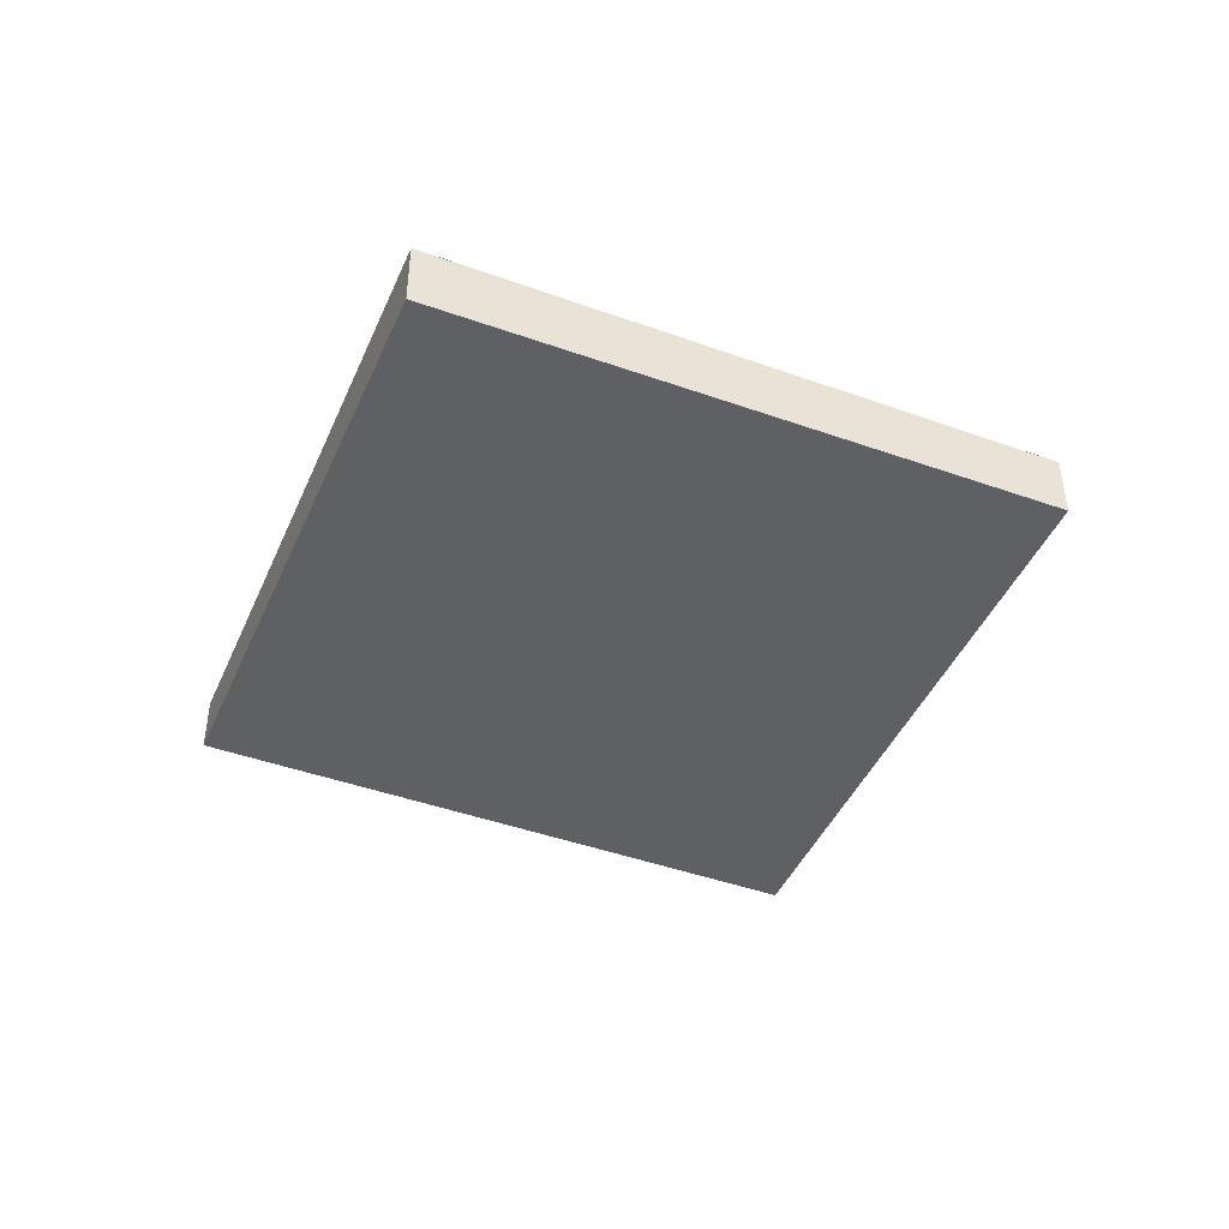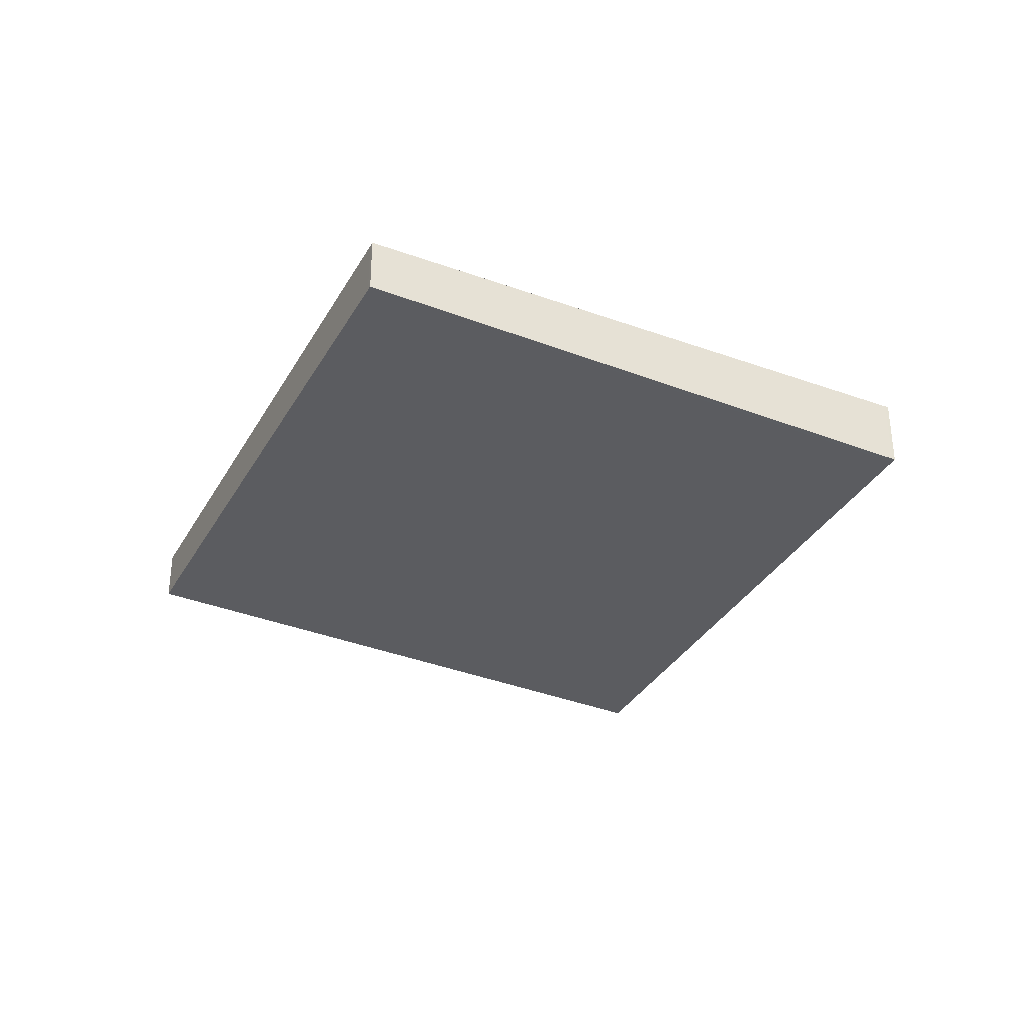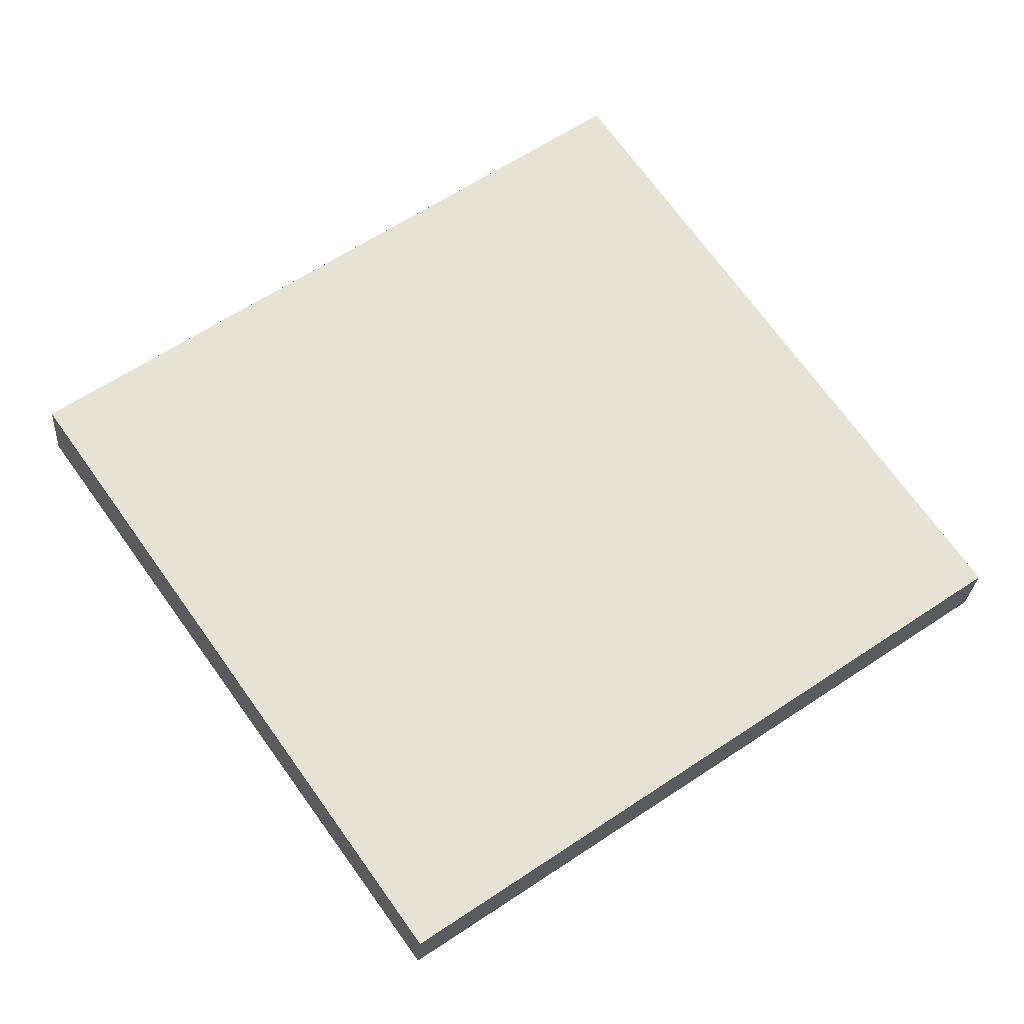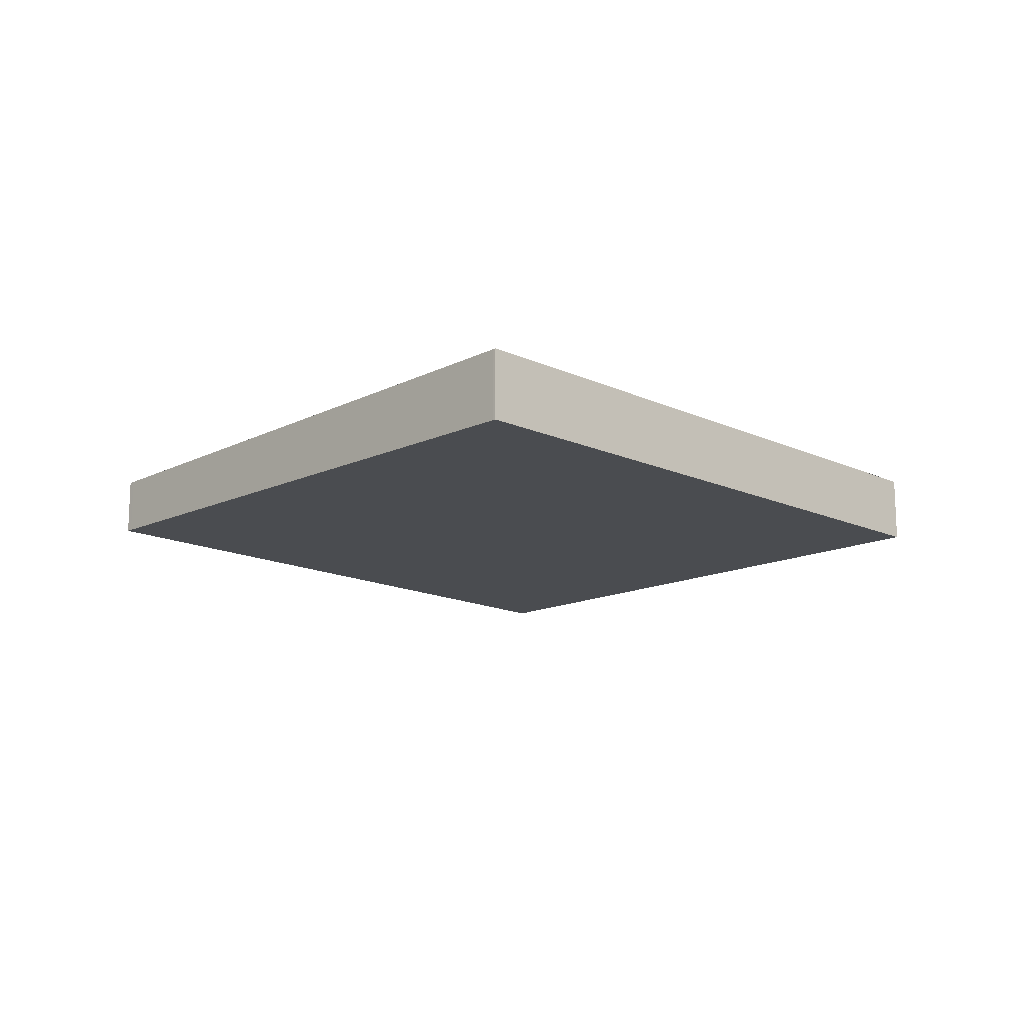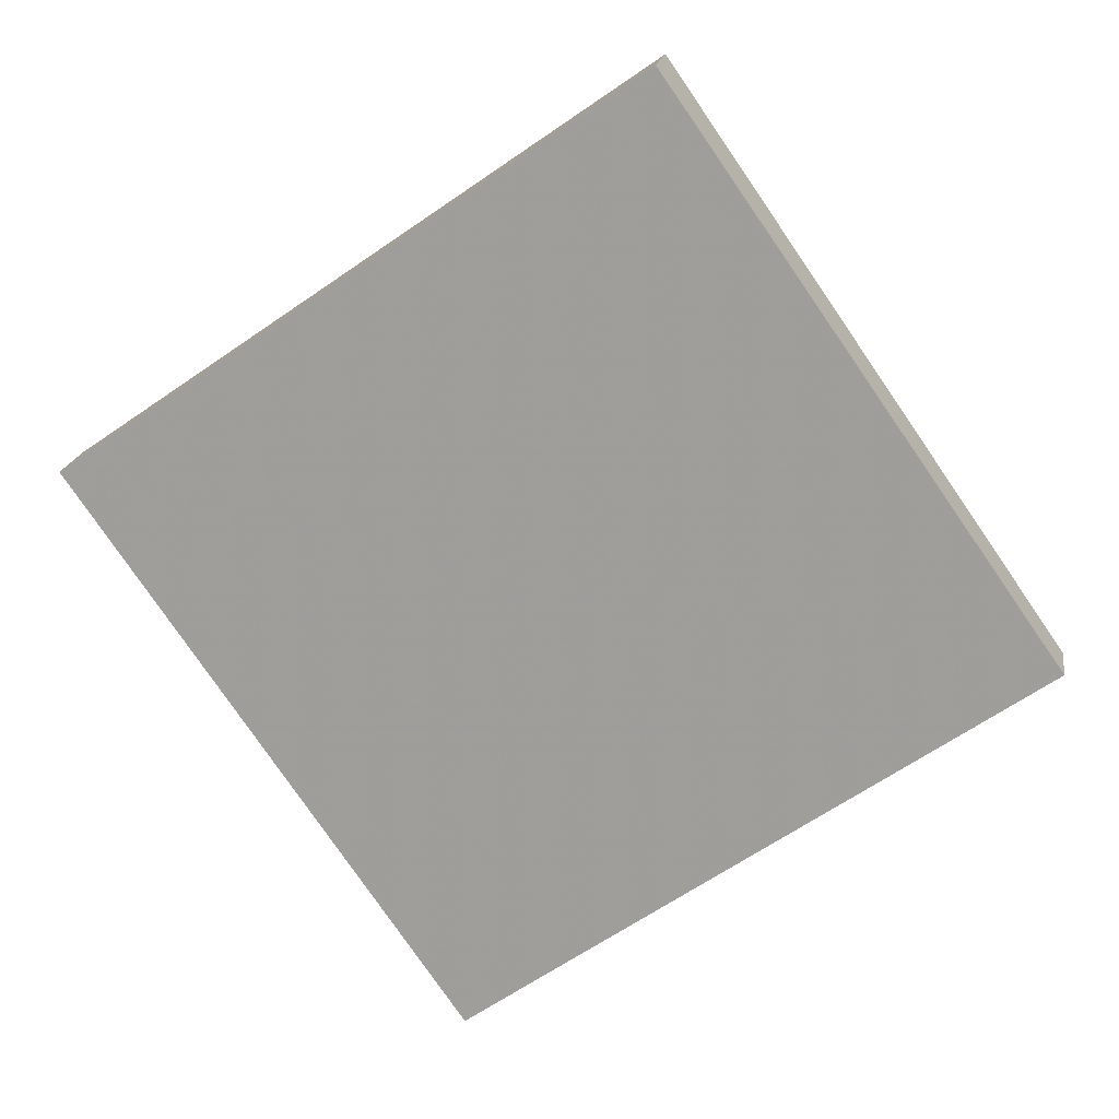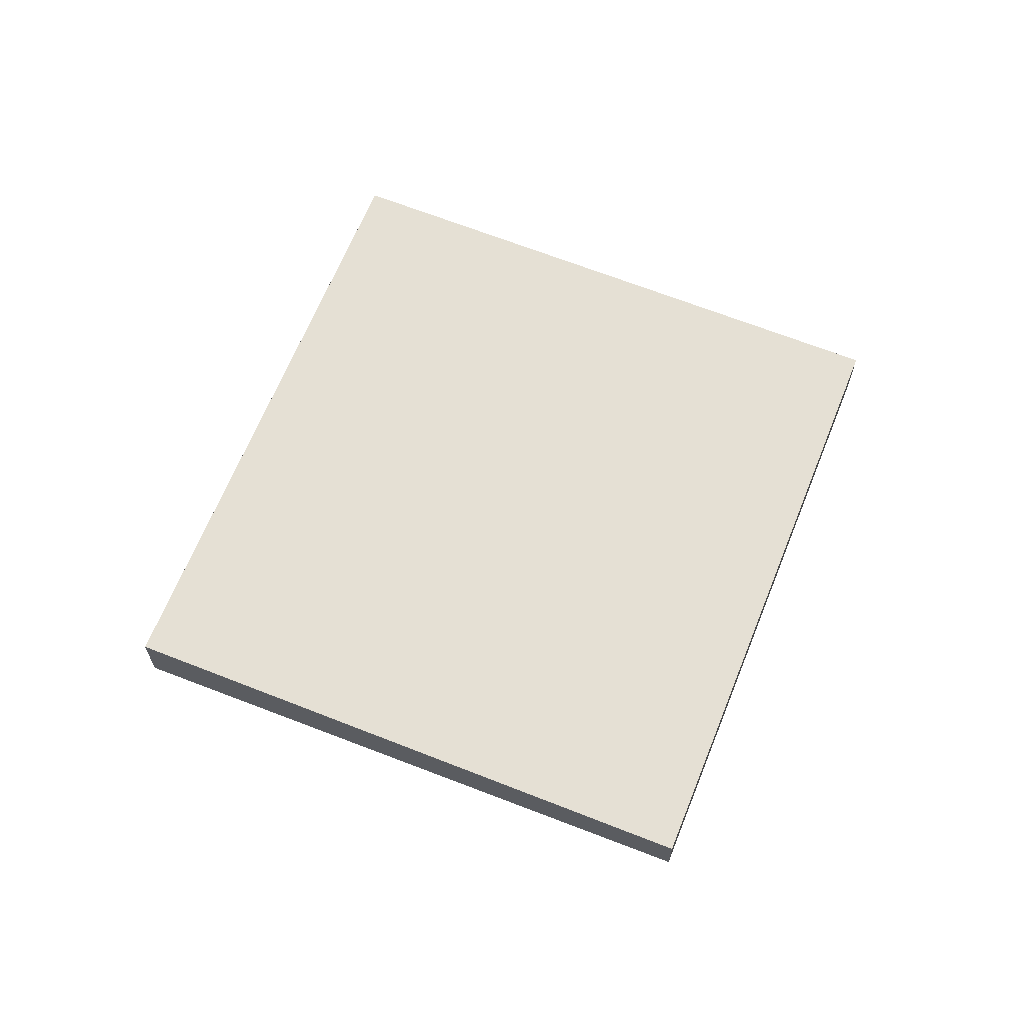
<metadata>
{"format":"obj","ext":"obj","renderer":"f3d","projection":"perspective","resolution":1024,"background":"white","views":[{"elev":-45.4,"azim":-167.7,"up":"+Z"},{"elev":-34.7,"azim":99.1,"up":"+Z"},{"elev":-25.8,"azim":-3.9,"up":"+Y"},{"elev":-16.0,"azim":171.1,"up":"+Z"},{"elev":17.5,"azim":8.5,"up":"+Y"},{"elev":65.4,"azim":-33.2,"up":"+Z"}]}
</metadata>
<code>
v -2232 -1555 -0.2831
v -2231 -1557 -0.228
v -2233 -1558 -0.2077
v -2235 -1556 -0.263
v -2235 -1556 -0.2625
v -2232 -1555 -0.2828
v -2234 -1556 -0.2694
v -2234 -1556 -0.2698
v -2232 -1558 -0.2146
v -2233 -1555 -0.279
v -2233 -1555 -0.2786
v -2232 -1557 -0.2238
v -2232 -1555 -0.2826
v -2233 -1555 -0.2829
v -2231 -1557 -0.2278
v -2235 -1556 -0.2632
v -2235 -1556 -0.2628
v -2233 -1558 -0.208
v -2234 -1556 -0.2657
v -2234 -1556 -0.2653
v -2233 -1558 -0.2105
v -2232 -1558 -0.2151
v -2232 -1557 -0.2244
v -2233 -1558 -0.2083
v -2233 -1558 -0.2086
v -2231 -1557 -0.2283
v -2231 -1557 -0.2285
v -2233 -1558 -0.211
v -2232 -1557 -0.2353
v -2233 -1557 -0.2262
v -2233 -1558 -0.2196
v -2233 -1558 -0.2193
v -2231 -1556 -0.2395
v -2231 -1556 -0.2393
v -2233 -1558 -0.222
v -2232 -1555 -0.2828
v -2232 -1555 -0.2831
v -2232 -1555 0
v -2232 -1555 0
v -2231 -1557 -0.2278
v -2231 -1557 -0.228
v -2231 -1557 0
v -2231 -1557 -2.776e-17
v -2233 -1558 -0.2083
v -2233 -1558 -0.2077
v -2233 -1558 0
v -2233 -1558 0
v -2235 -1556 -0.2632
v -2235 -1556 -0.263
v -2235 -1556 0
v -2235 -1556 0
v -2235 -1556 -0.263
v -2235 -1556 -0.2625
v -2235 -1556 0
v -2235 -1556 0
v -2231 -1556 -0.2395
v -2232 -1555 -0.2828
v -2232 -1555 0
v -2231 -1556 0
v -2233 -1555 -0.279
v -2234 -1556 -0.2698
v -2234 -1556 0
v -2233 -1555 0
v -2233 -1558 -0.2105
v -2232 -1558 -0.2146
v -2232 -1558 -2.776e-17
v -2233 -1558 2.776e-17
v -2233 -1555 -0.2829
v -2233 -1555 -0.279
v -2233 -1555 0
v -2233 -1555 0
v -2232 -1558 -0.2146
v -2232 -1557 -0.2238
v -2232 -1557 0
v -2232 -1558 -2.776e-17
v -2232 -1555 -0.2831
v -2233 -1555 -0.2829
v -2233 -1555 0
v -2232 -1555 0
v -2232 -1557 -0.2238
v -2231 -1557 -0.2278
v -2231 -1557 -2.776e-17
v -2232 -1557 0
v -2234 -1556 -0.2657
v -2235 -1556 -0.2632
v -2235 -1556 0
v -2234 -1556 0
v -2233 -1558 -0.2077
v -2233 -1558 -0.208
v -2233 -1558 0
v -2233 -1558 0
v -2234 -1556 -0.2698
v -2234 -1556 -0.2657
v -2234 -1556 0
v -2234 -1556 0
v -2233 -1558 -0.208
v -2233 -1558 -0.2105
v -2233 -1558 2.776e-17
v -2233 -1558 0
v -2233 -1558 -0.2193
v -2233 -1558 -0.2083
v -2233 -1558 0
v -2233 -1558 2.776e-17
v -2231 -1557 -0.228
v -2231 -1557 -0.2285
v -2231 -1557 0
v -2231 -1557 0
v -2235 -1556 -0.2625
v -2233 -1558 -0.2193
v -2233 -1558 2.776e-17
v -2235 -1556 0
v -2231 -1557 -0.2285
v -2231 -1556 -0.2395
v -2231 -1556 0
v -2231 -1557 0
v -2232 -1555 0
v -2231 -1557 0
v -2233 -1558 0
v -2235 -1556 0
f 23 12 9 22
f 11 7 8 10
f 17 5 4 16
f 25 18 3 24
f 14 1 6 13
f 27 2 15 26
f 13 11 10 14
f 26 15 12 23
f 20 17 16 19
f 28 21 18 25
f 19 8 7 20
f 22 9 21 28
f 30 7 11 29
f 32 5 17 31
f 34 13 6 33
f 29 11 13 34
f 31 17 20 35
f 35 20 7 30
f 29 23 22 30
f 31 25 24 32
f 33 27 26 34
f 34 26 23 29
f 35 28 25 31
f 30 22 28 35
f 37 38 39 36
f 41 42 43 40
f 45 46 47 44
f 49 50 51 48
f 53 54 55 52
f 57 58 59 56
f 61 62 63 60
f 65 66 67 64
f 69 70 71 68
f 73 74 75 72
f 77 78 79 76
f 81 82 83 80
f 85 86 87 84
f 89 90 91 88
f 93 94 95 92
f 97 98 99 96
f 101 102 103 100
f 105 106 107 104
f 109 110 111 108
f 113 114 115 112
f 117 118 119 116

</code>
